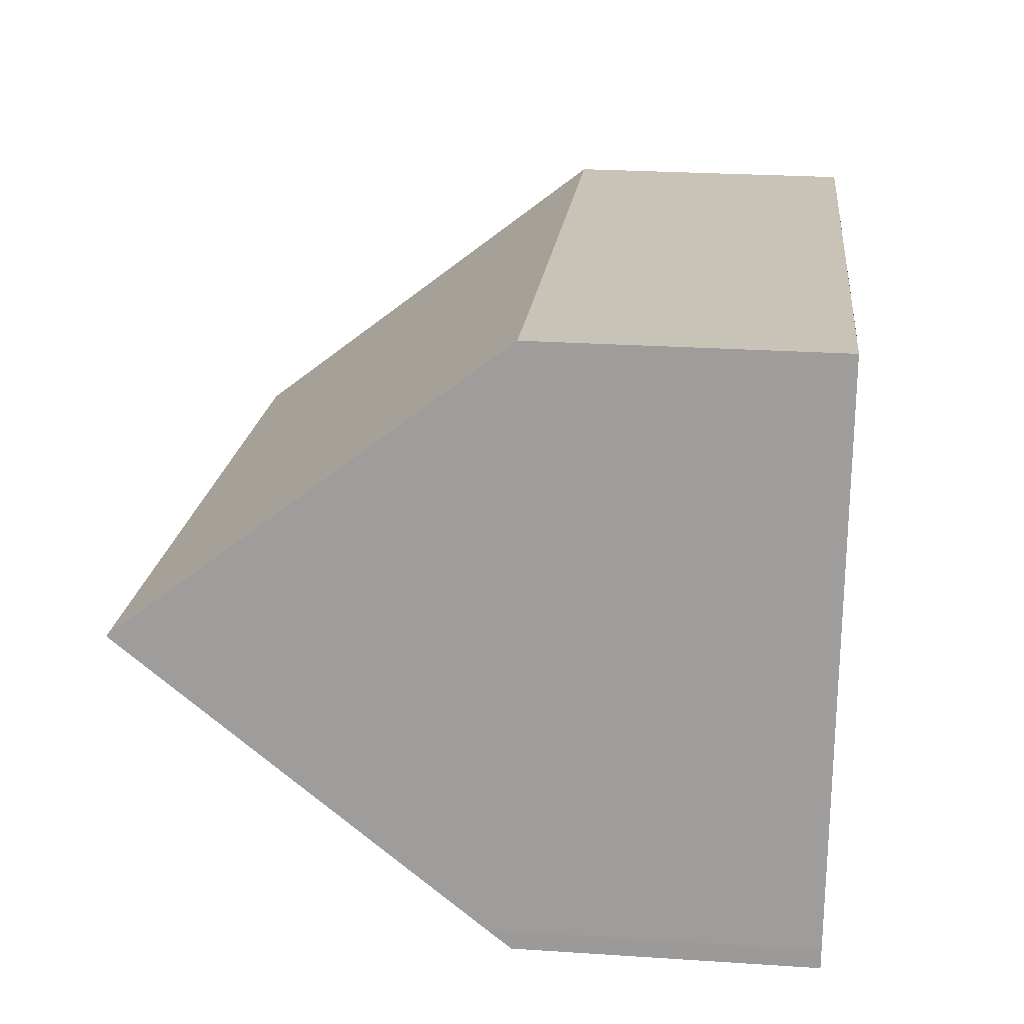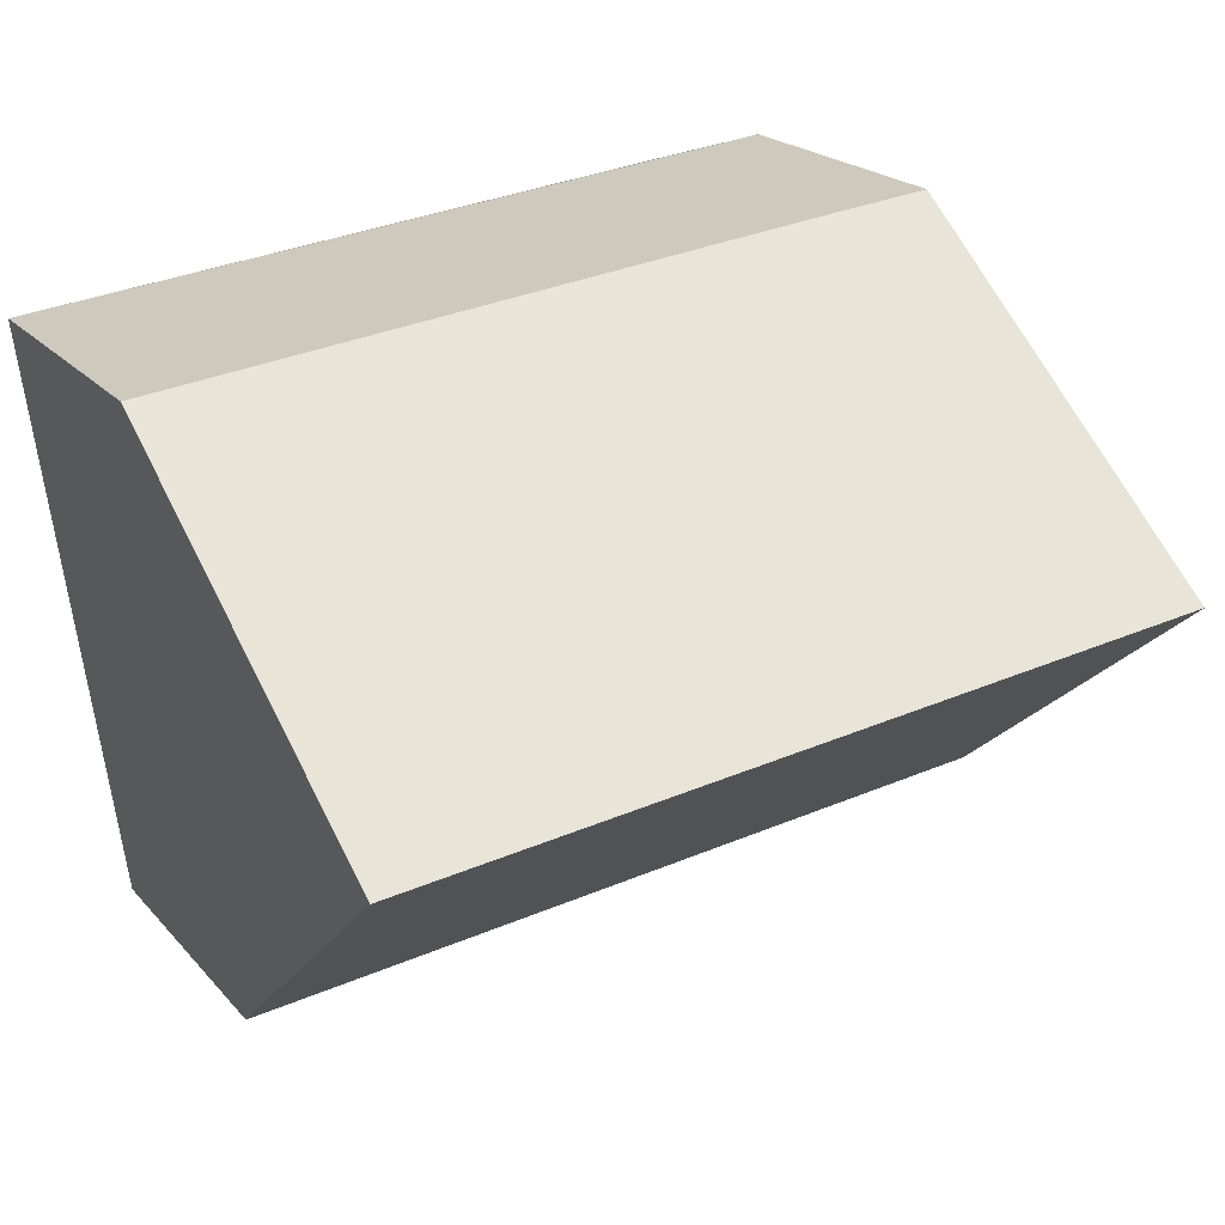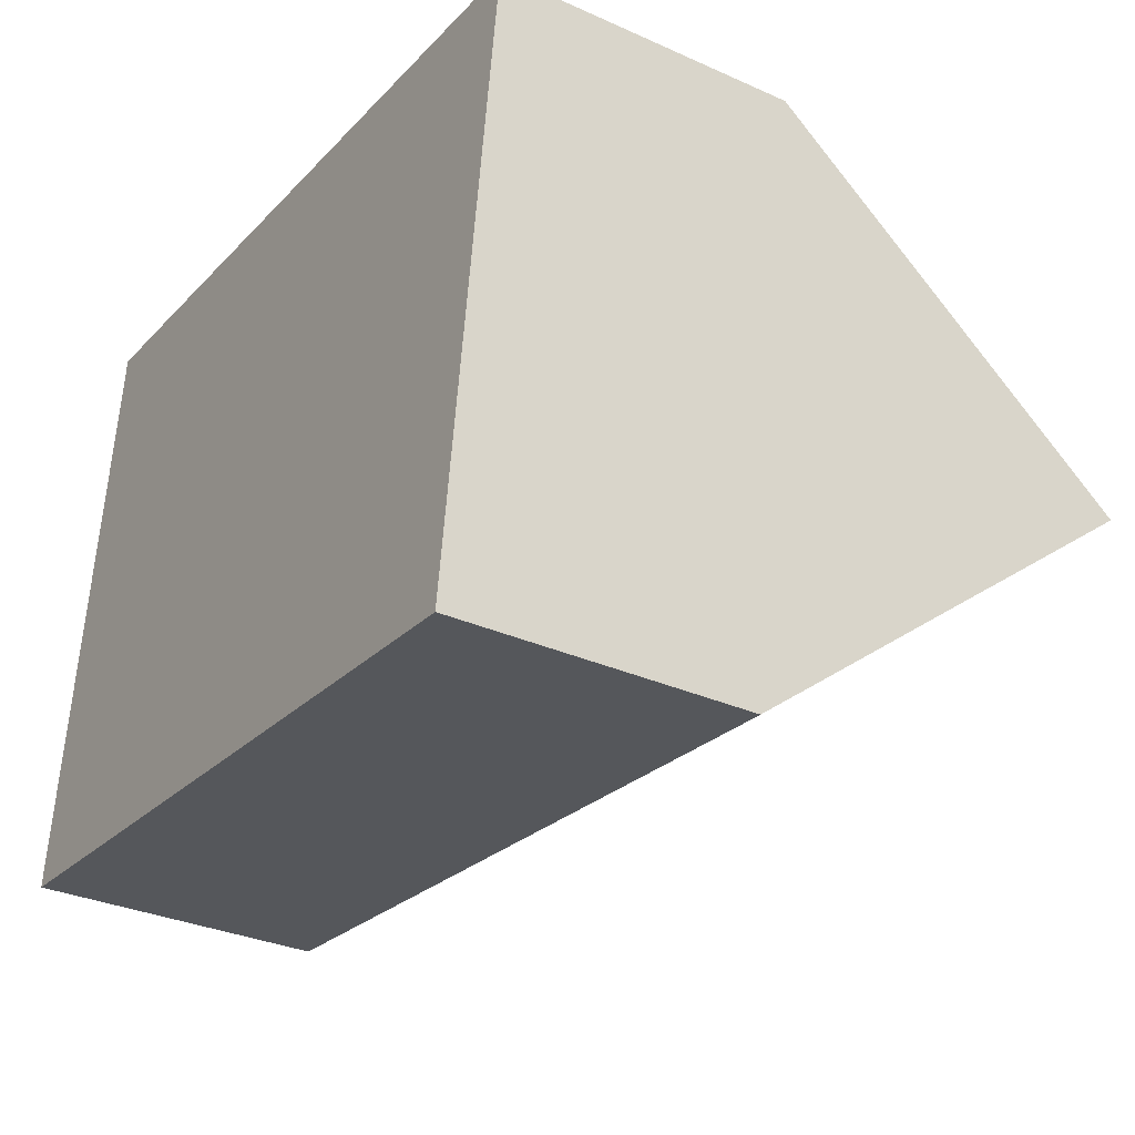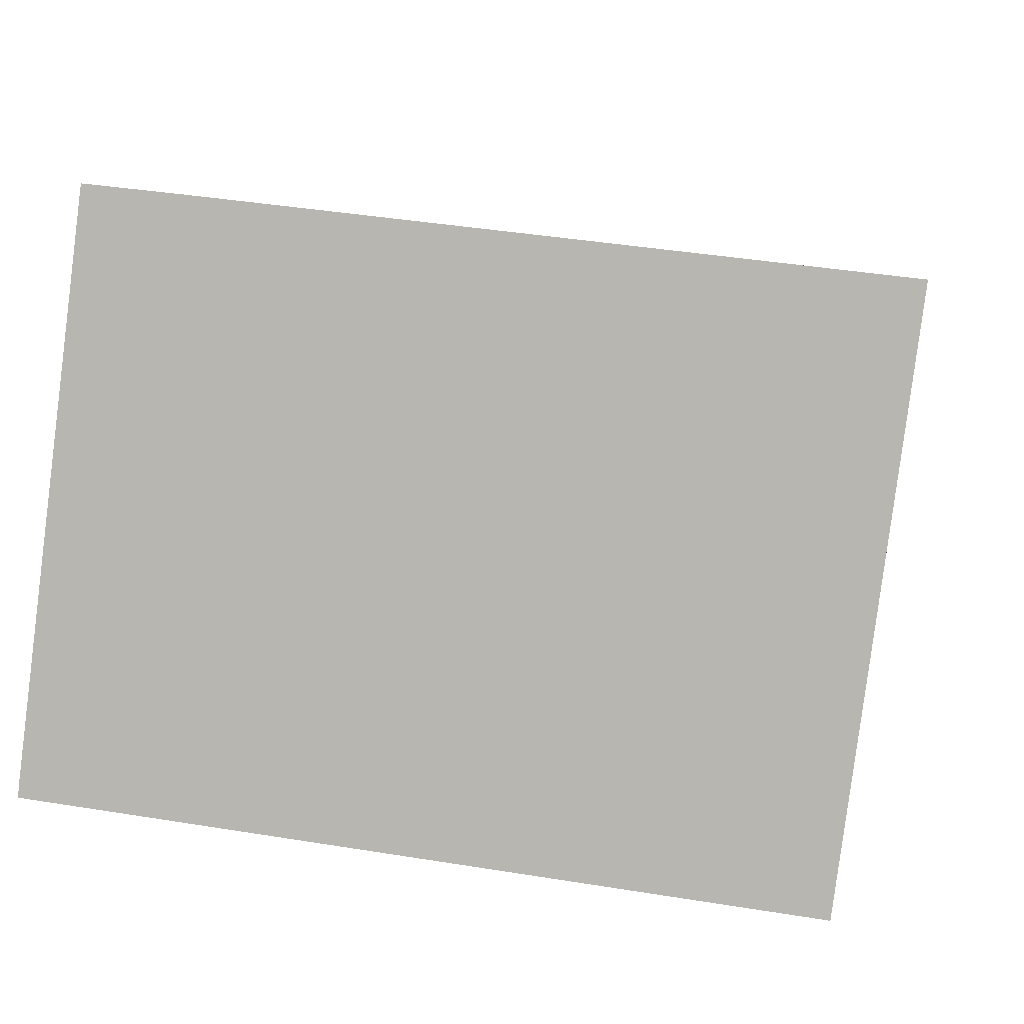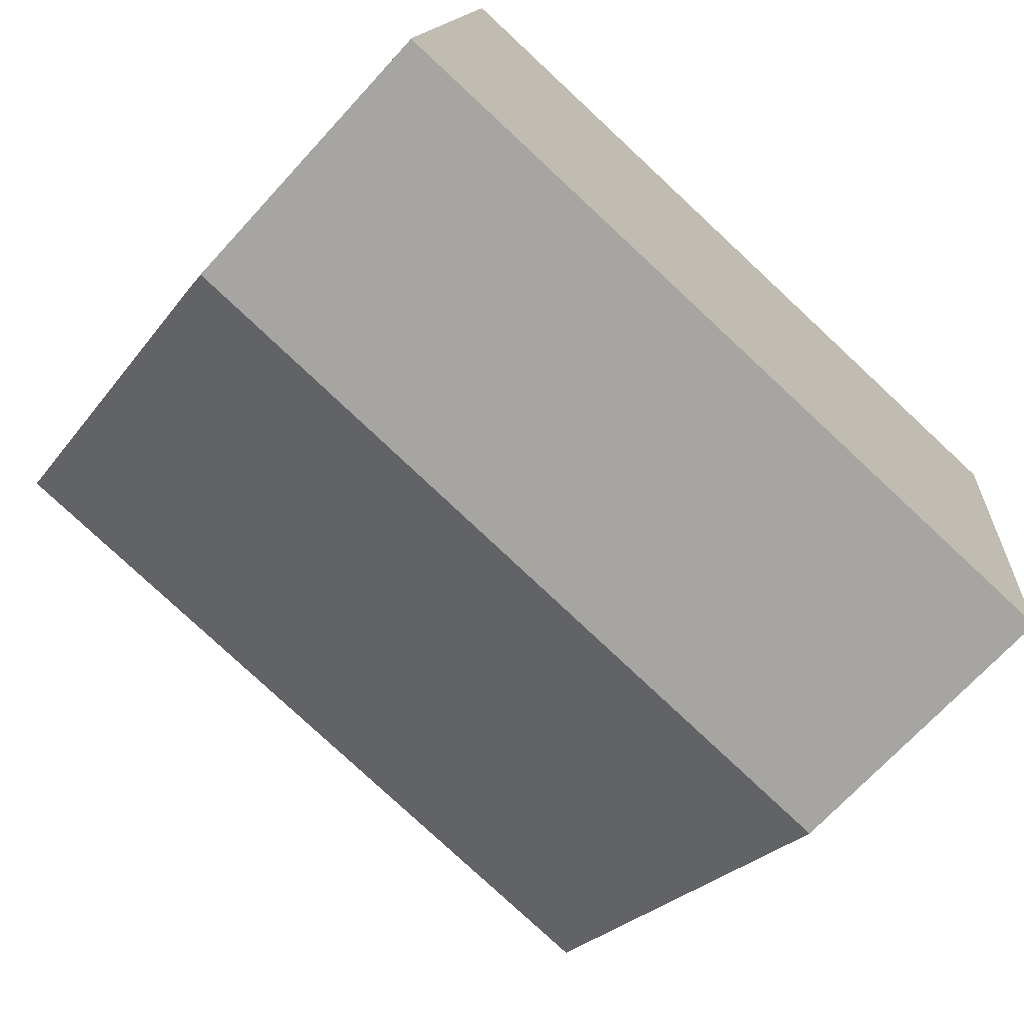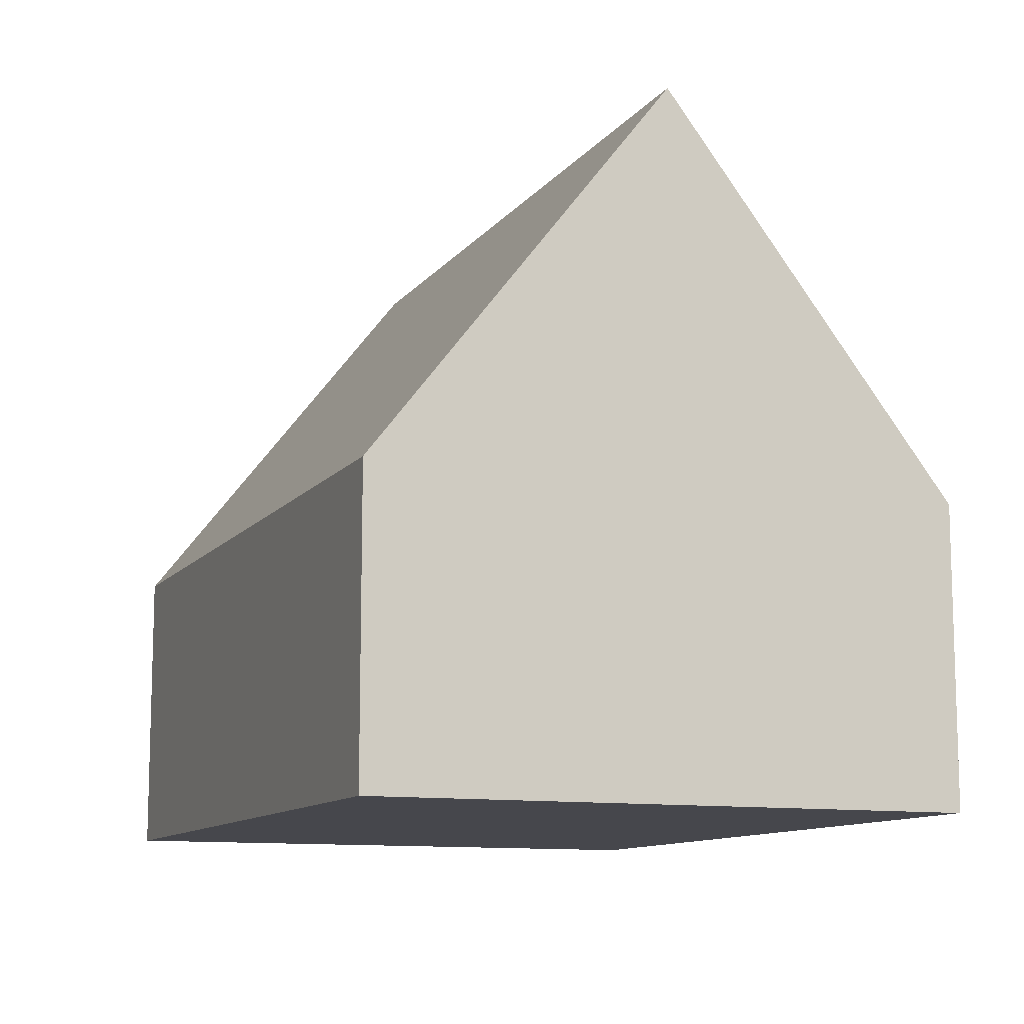
<metadata>
{"format":"obj","ext":"obj","renderer":"f3d","projection":"perspective","resolution":1024,"background":"white","views":[{"elev":25.8,"azim":-84.0,"up":"+Z"},{"elev":21.0,"azim":151.0,"up":"+Z"},{"elev":-32.1,"azim":57.9,"up":"+Z"},{"elev":5.8,"azim":9.4,"up":"+Z"},{"elev":-70.2,"azim":-42.5,"up":"+Z"},{"elev":-11.0,"azim":-105.4,"up":"+Y"}]}
</metadata>
<code>
v  0.511 9.119 4.013
v  11.66 4.001 6.78
v  11.13 9.119 2.803
v  2.416 3.986 7.845
v  1.022 3.993 7.998
v  0 3.957 2.423e-16
v  10.61 4.01 -1.167
v  0.028 4.283 0.254
v  0.028 -1.555e-17 0.254
v  0 0 0
v  0.511 -2.457e-16 4.013
v  1.022 -4.897e-16 7.998
v  11.66 -4.152e-16 6.78
v  2.416 -4.804e-16 7.845
v  11.13 -1.716e-16 2.803
v  10.61 7.146e-17 -1.167
g defaultobject
f 1 2 3
f 2 1 4
f 4 1 5
f 6 3 7
f 3 6 1
f 1 6 8
f 6 9 8
f 9 6 10
f 8 5 1
f 5 8 9
f 5 9 11
f 5 11 12
f 12 4 5
f 4 12 2
f 2 12 13
f 13 12 14
f 2 7 3
f 7 2 13
f 7 13 15
f 7 15 16
f 16 6 7
f 6 16 10
f 16 9 10
f 9 16 11
f 11 16 12
f 12 16 14
f 14 16 13
f 13 16 15

</code>
